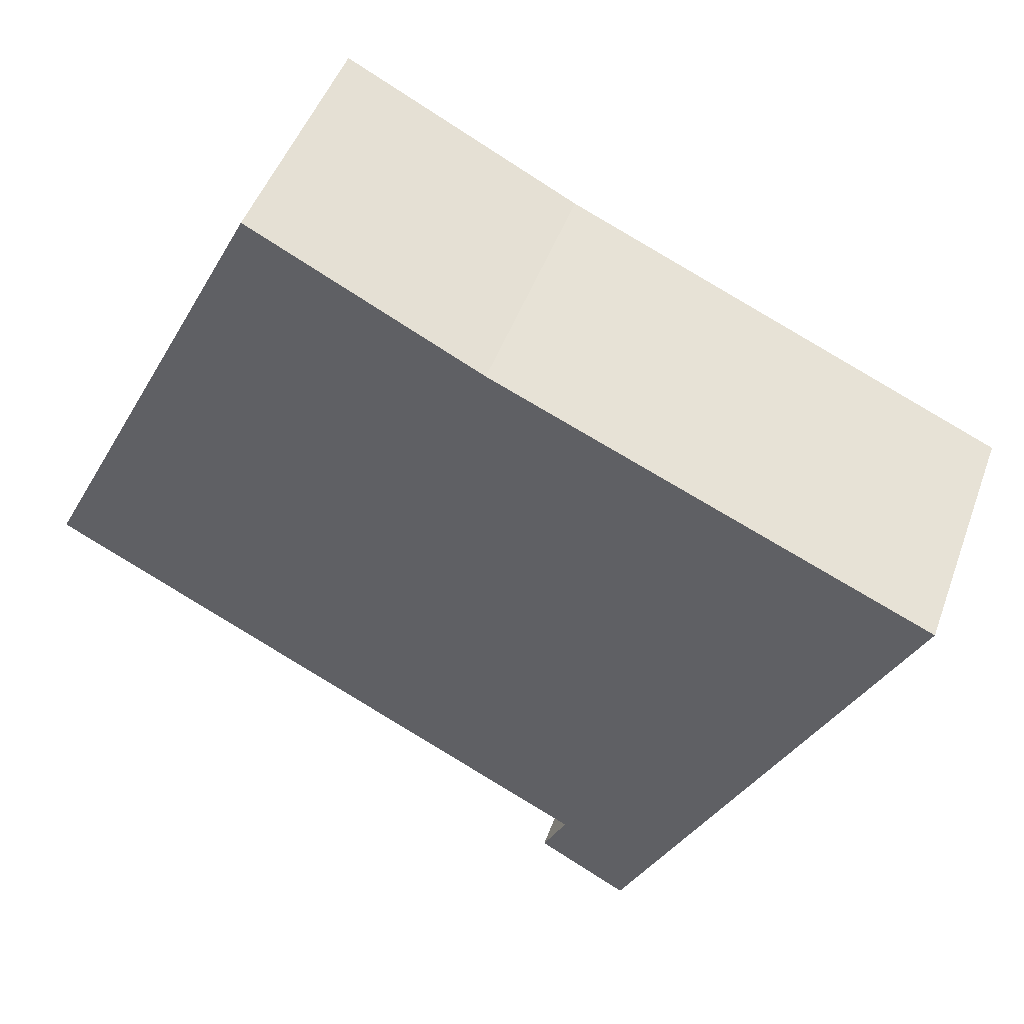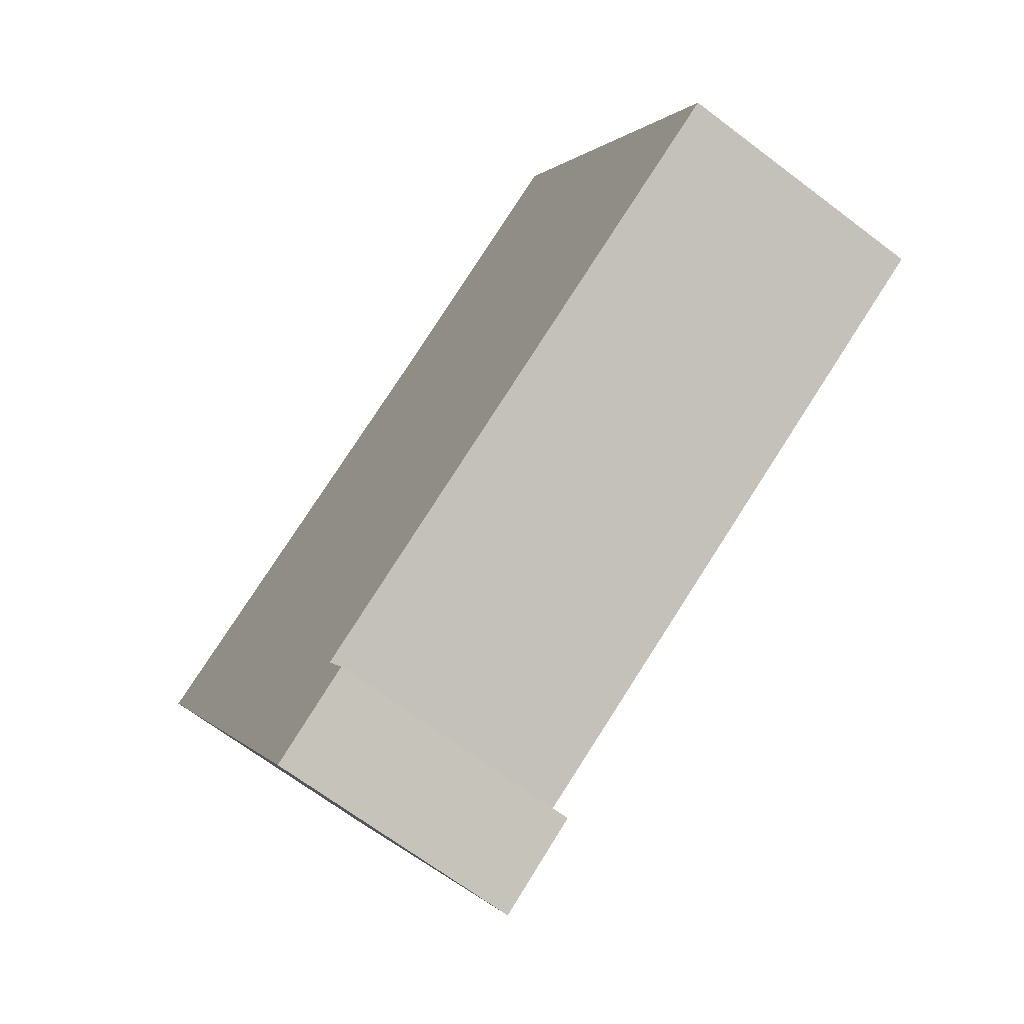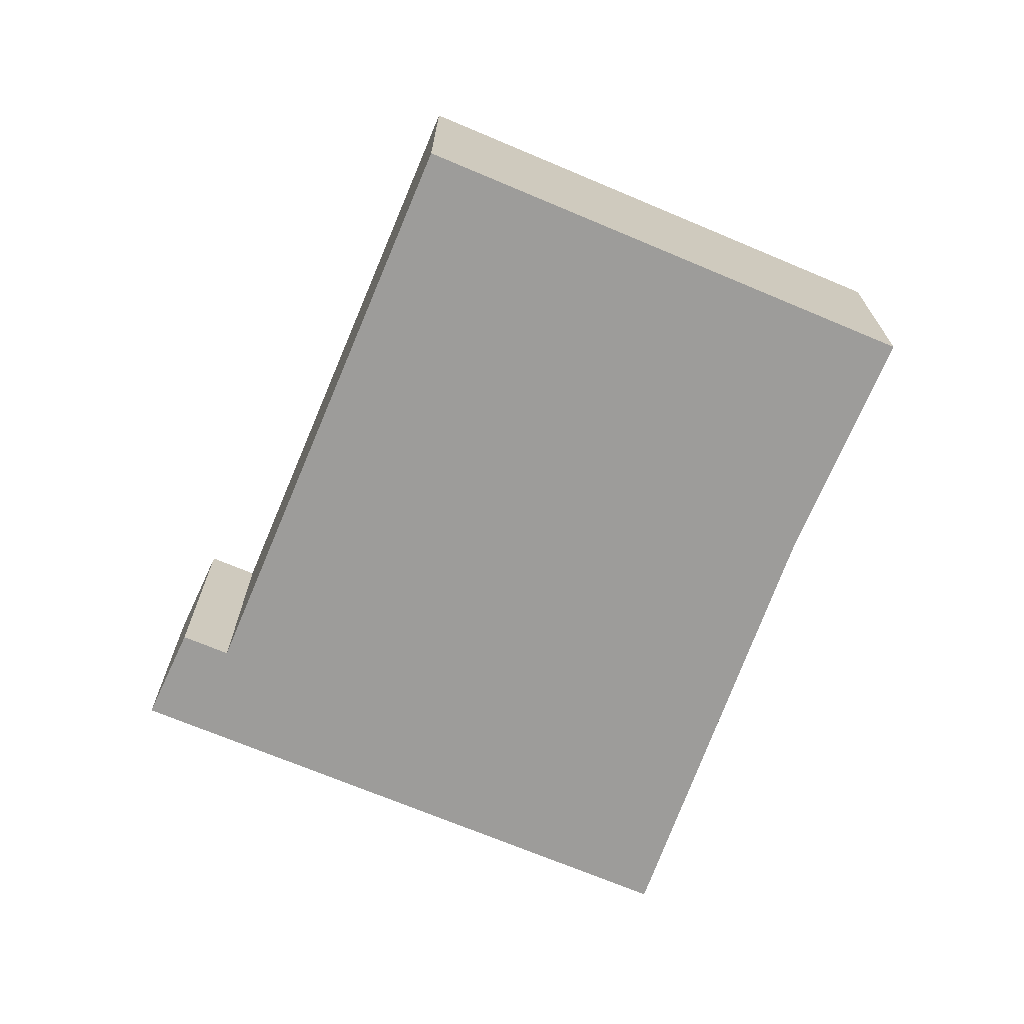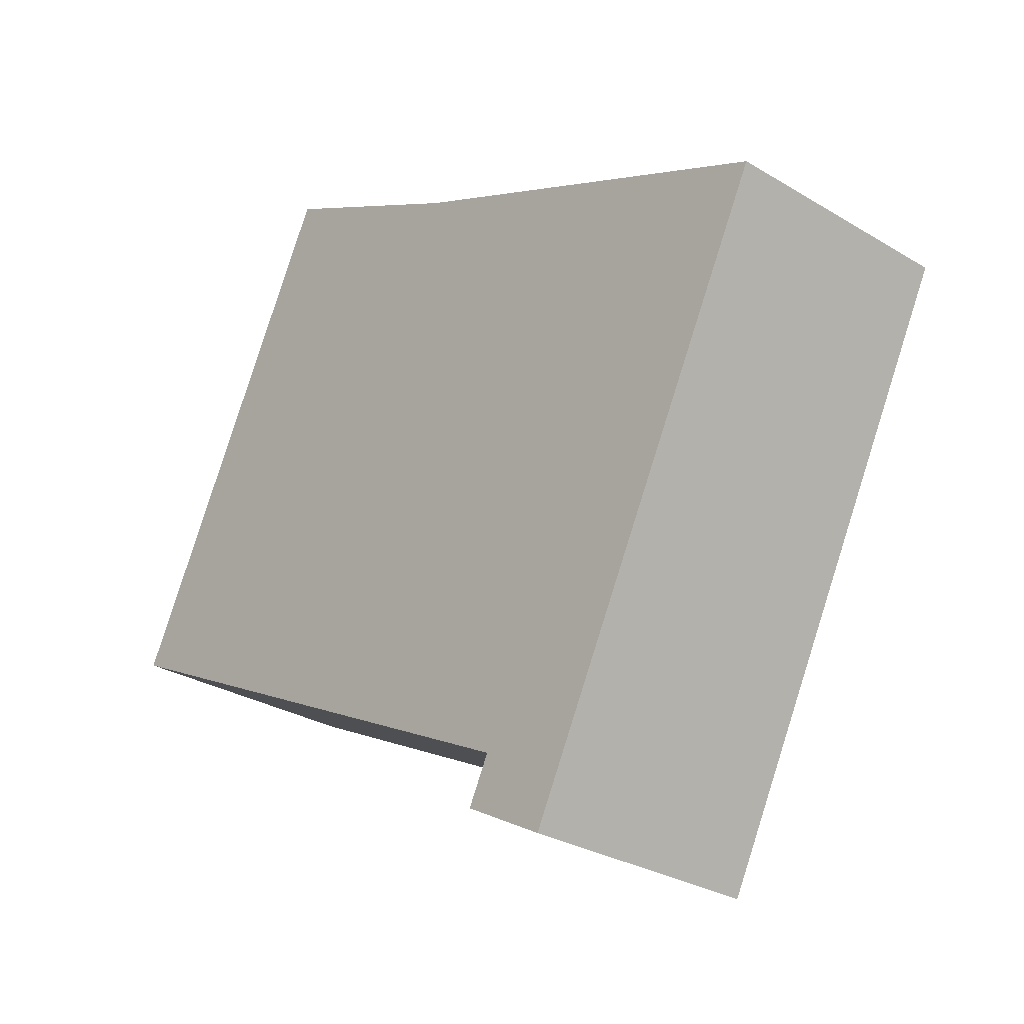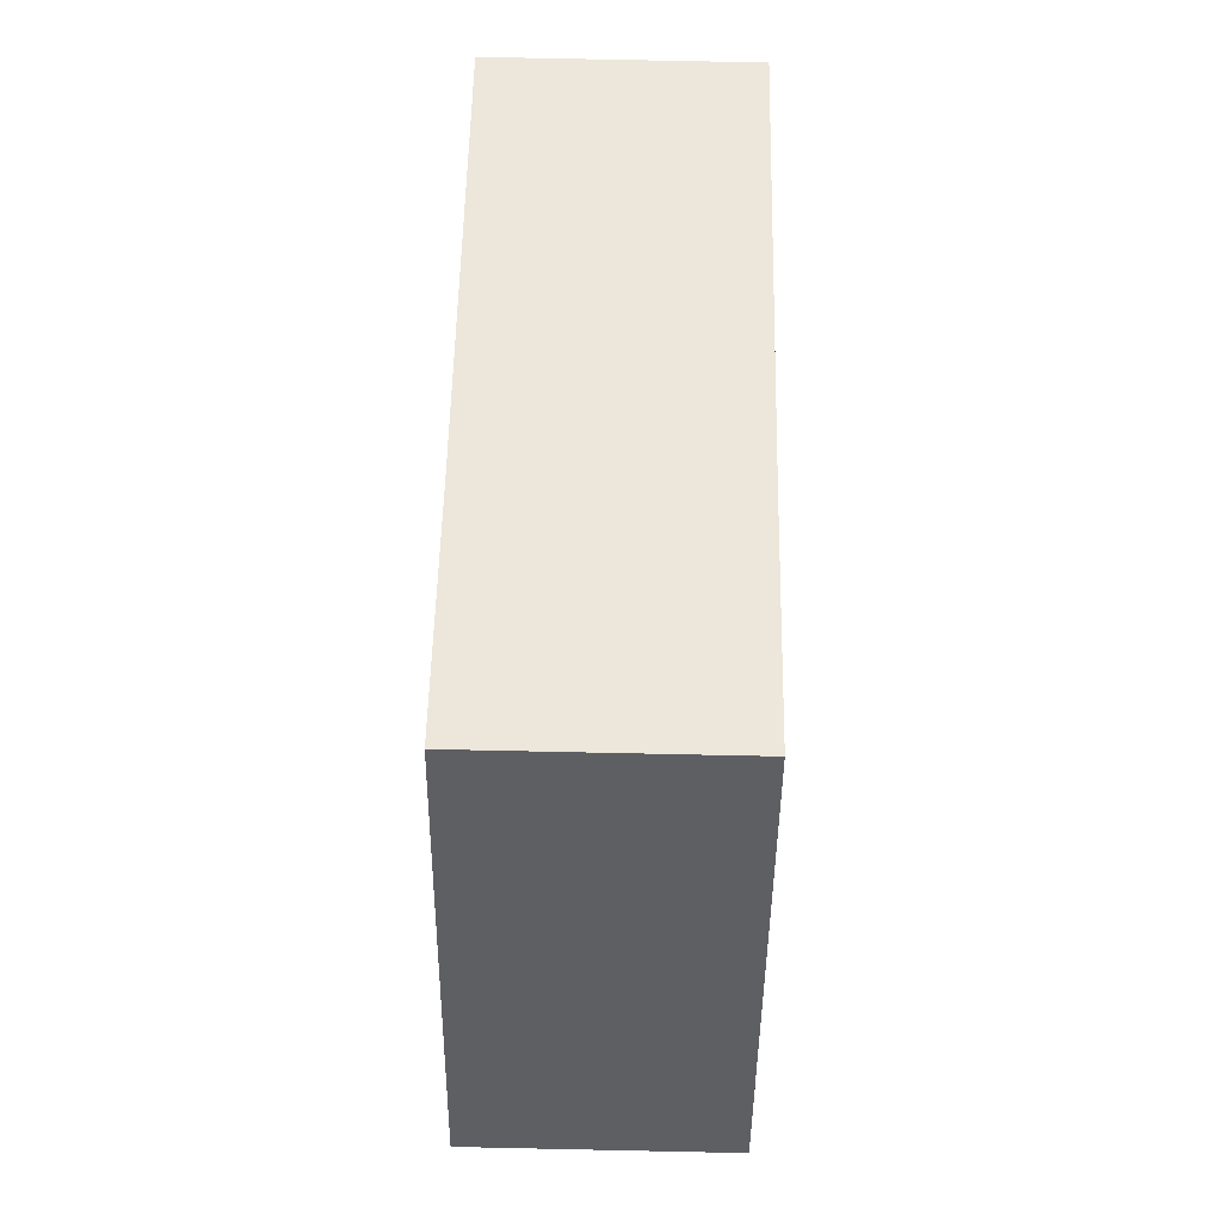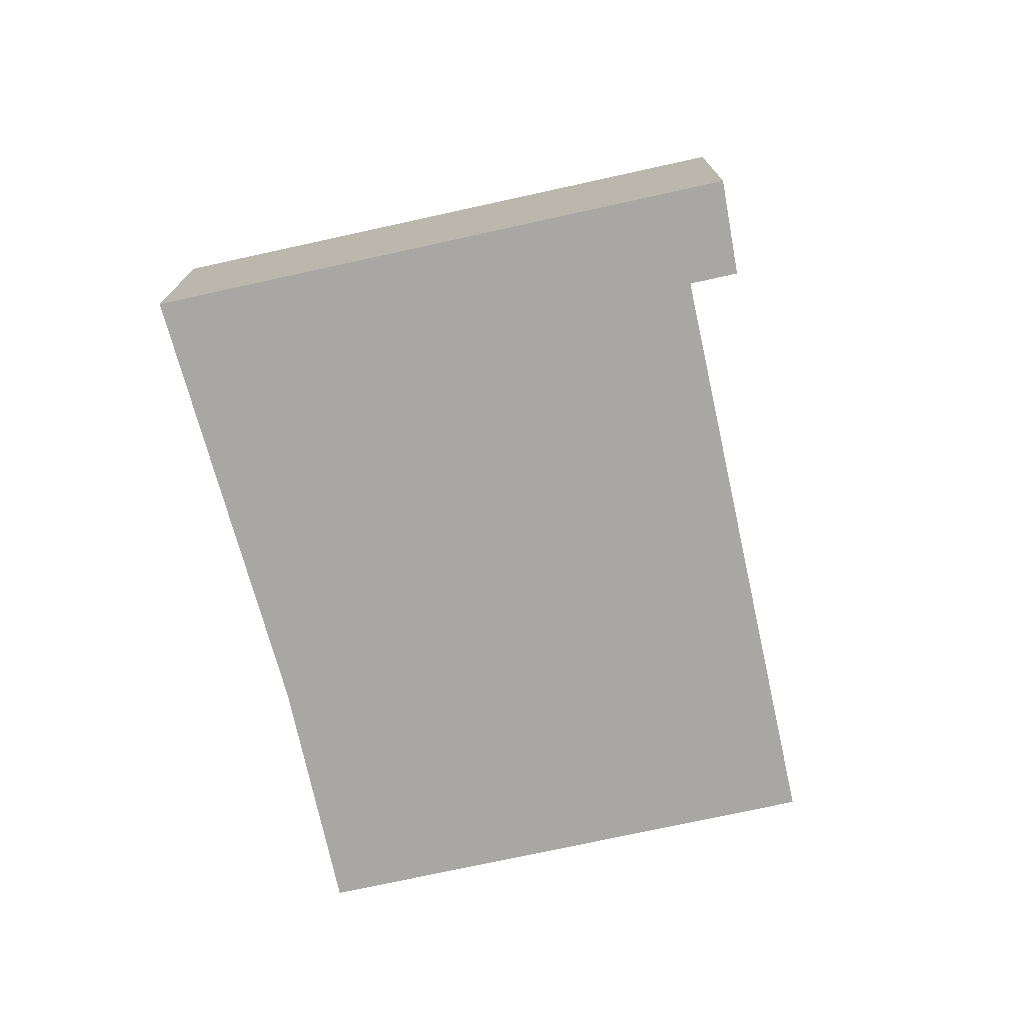
<metadata>
{"format":"obj","ext":"obj","renderer":"f3d","projection":"perspective","resolution":1024,"background":"white","views":[{"elev":47.7,"azim":19.5,"up":"+Z"},{"elev":-67.7,"azim":-127.2,"up":"+Z"},{"elev":-70.2,"azim":-86.2,"up":"+Y"},{"elev":-28.7,"azim":47.9,"up":"+Z"},{"elev":76.1,"azim":-88.8,"up":"+Z"},{"elev":-74.5,"azim":129.0,"up":"+Y"}]}
</metadata>
<code>
v  2.744 2.816 5.466
v  6.269 2.816 -3.146
v  0 2.816 1.724e-16
v  5.304 2.816 4.181
v  10.17 2.816 2.074
v  6.999 2.816 -4.212
v  7.01 2.816 -4.218
v  7.382 2.816 -3.477
v  7.286 2.816 -3.669
v  6.245 2.816 -3.194
v  6.008 2.816 -3.666
v  7.01 2.583e-16 -4.218
v  6.008 2.245e-16 -3.666
v  6.999 2.579e-16 -4.212
v  6.269 1.926e-16 -3.146
v  0 0 0
v  6.245 1.956e-16 -3.194
v  2.744 -3.347e-16 5.466
v  5.304 -2.56e-16 4.181
v  10.17 -1.27e-16 2.074
v  7.382 2.129e-16 -3.477
v  7.286 2.247e-16 -3.669
g defaultobject
f 1 2 3
f 2 1 4
f 2 4 5
f 2 5 6
f 6 5 7
f 7 5 8
f 7 8 9
f 10 6 11
f 6 10 2
f 12 6 7
f 6 12 11
f 11 12 13
f 13 12 14
f 15 3 2
f 3 15 16
f 13 10 11
f 10 13 2
f 2 13 15
f 15 13 17
f 16 1 3
f 1 16 18
f 18 4 1
f 4 18 19
f 19 5 4
f 5 19 20
f 20 8 5
f 8 20 21
f 8 21 9
f 9 21 7
f 7 21 12
f 12 21 22
f 16 19 18
f 19 16 20
f 20 16 15
f 20 15 21
f 21 15 17
f 21 17 13
f 21 13 14
f 21 14 22
f 22 14 12

</code>
